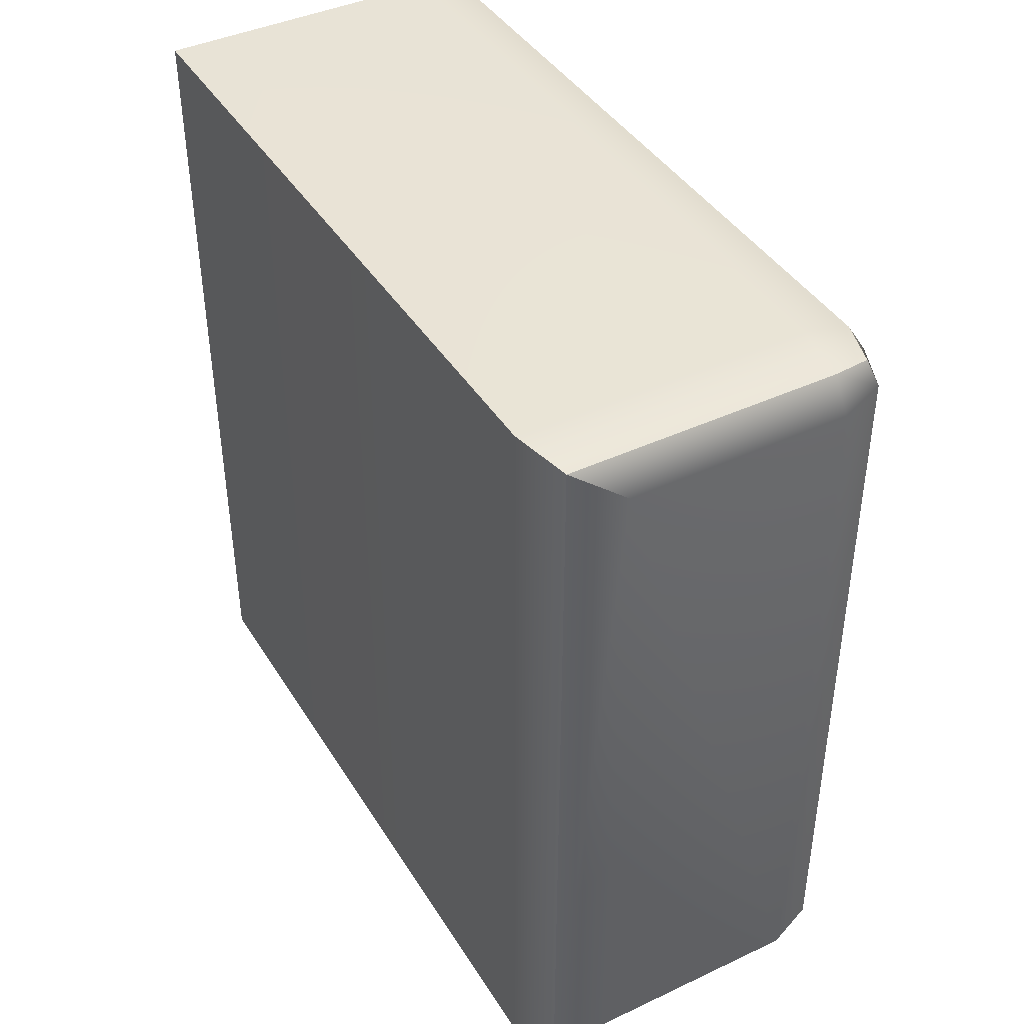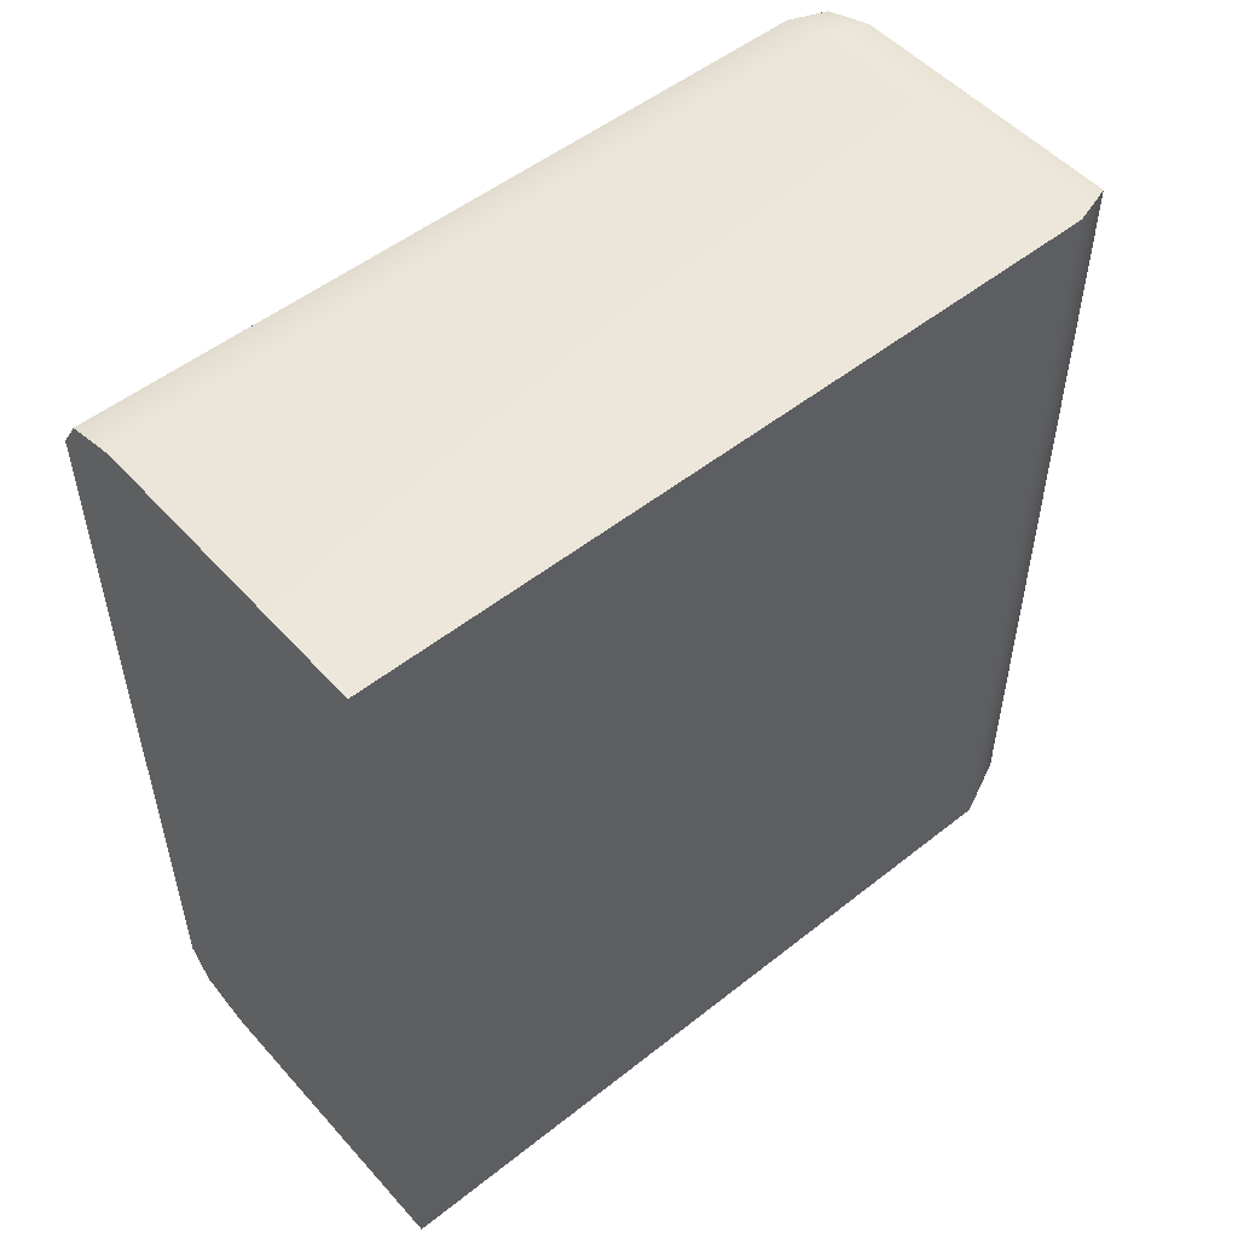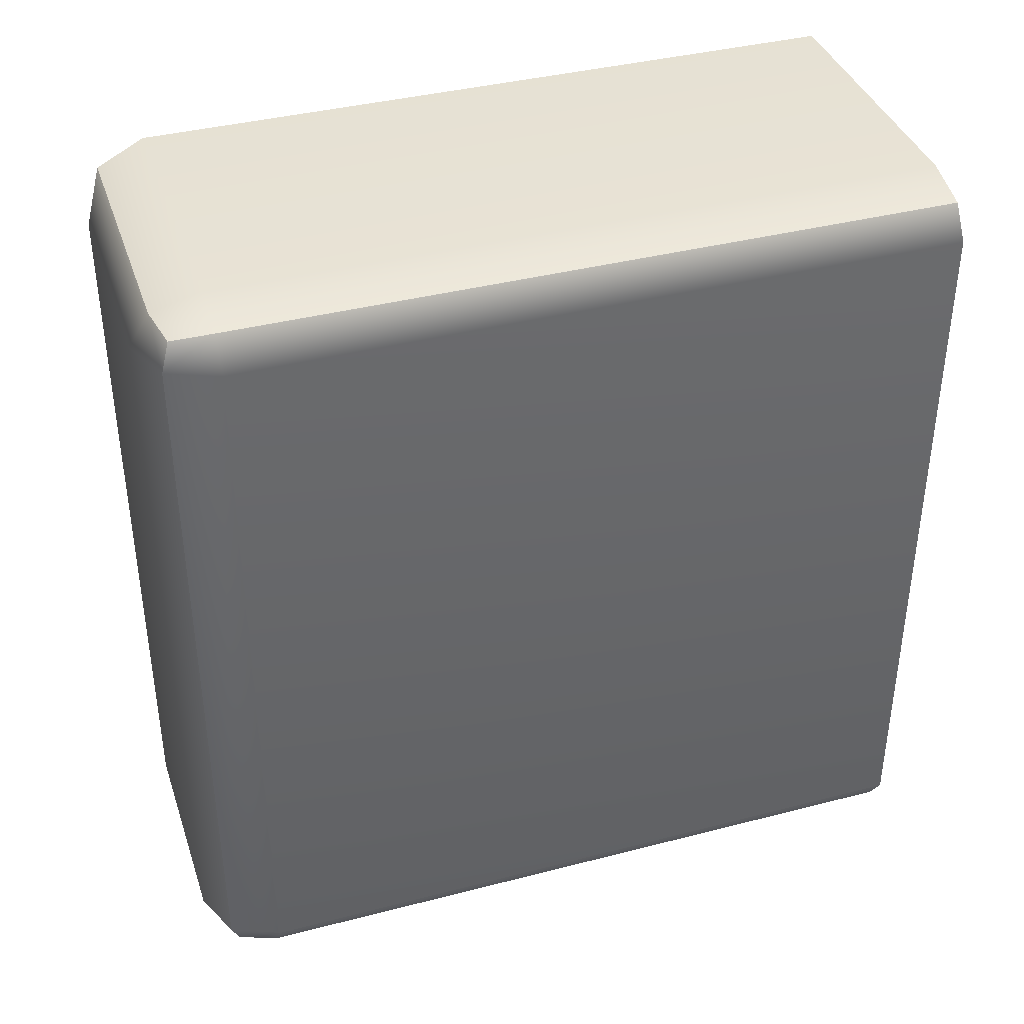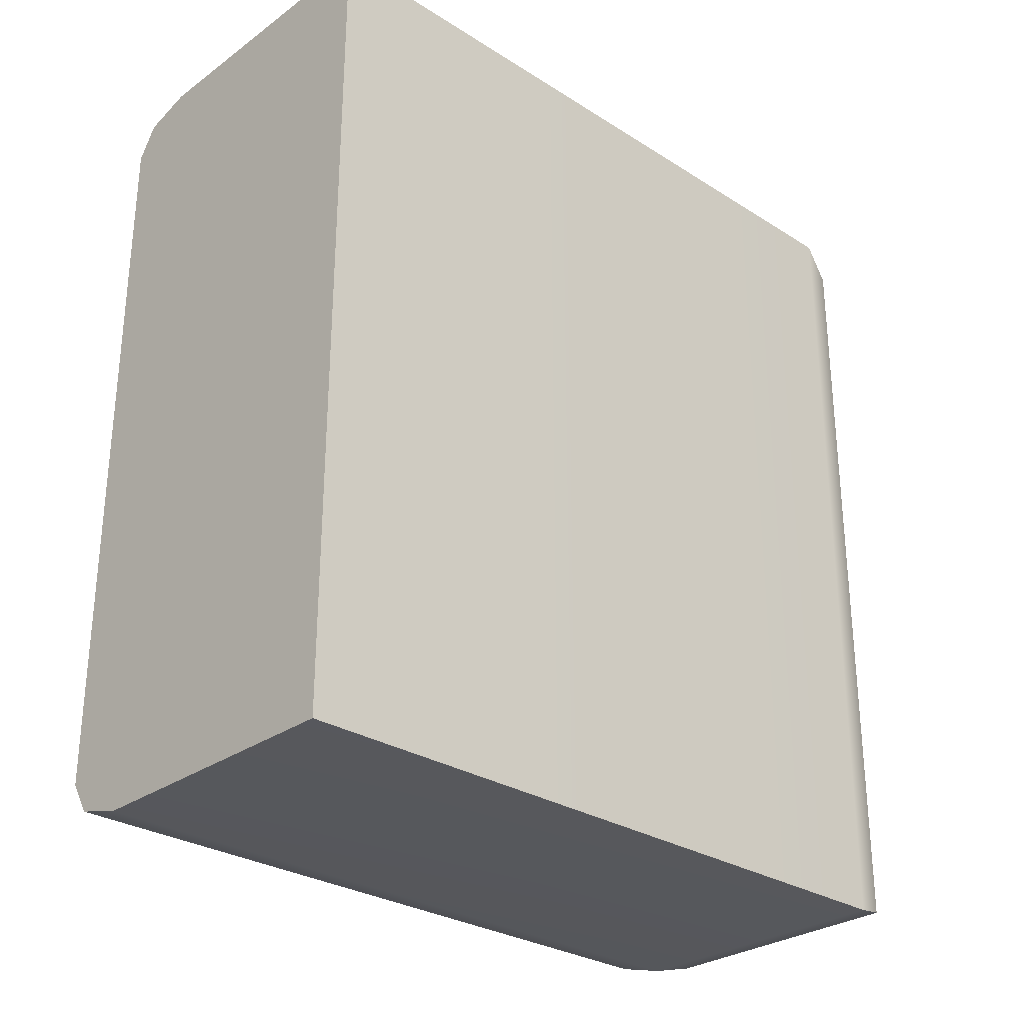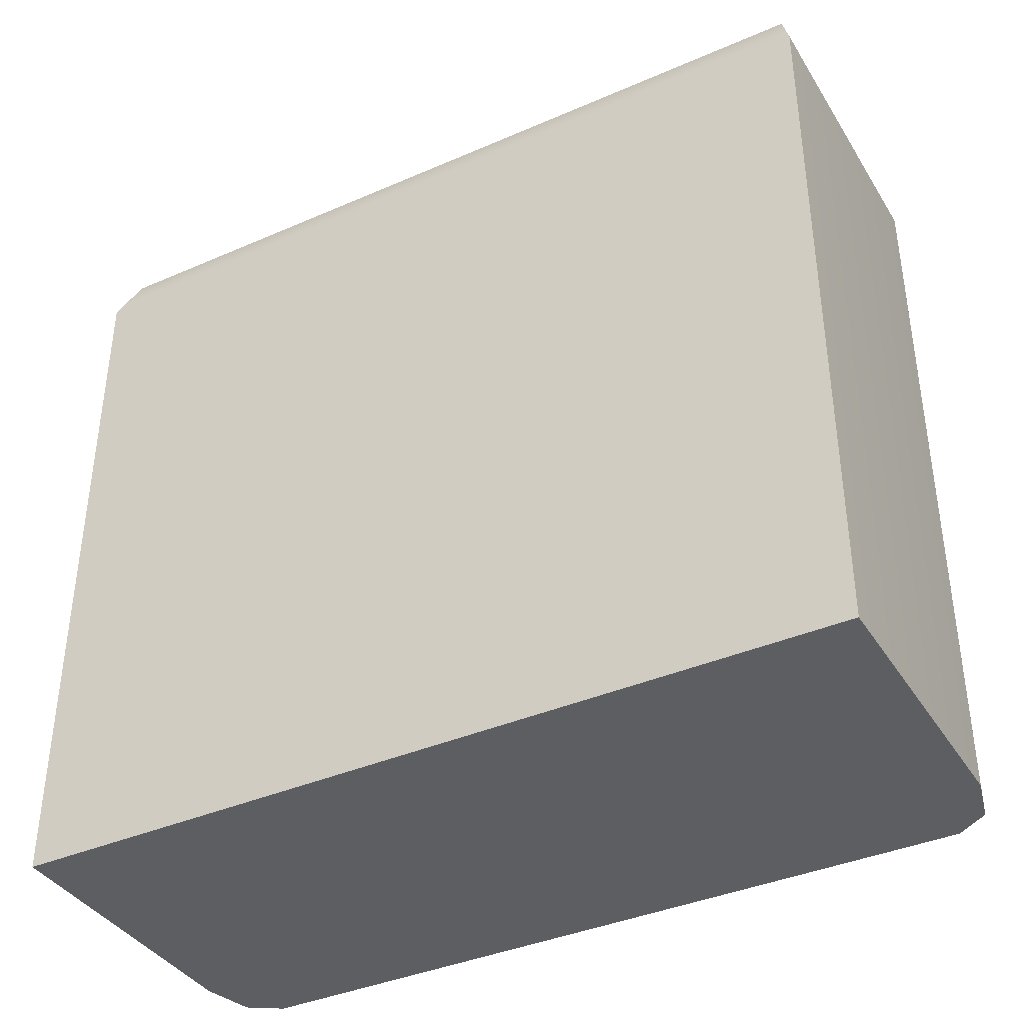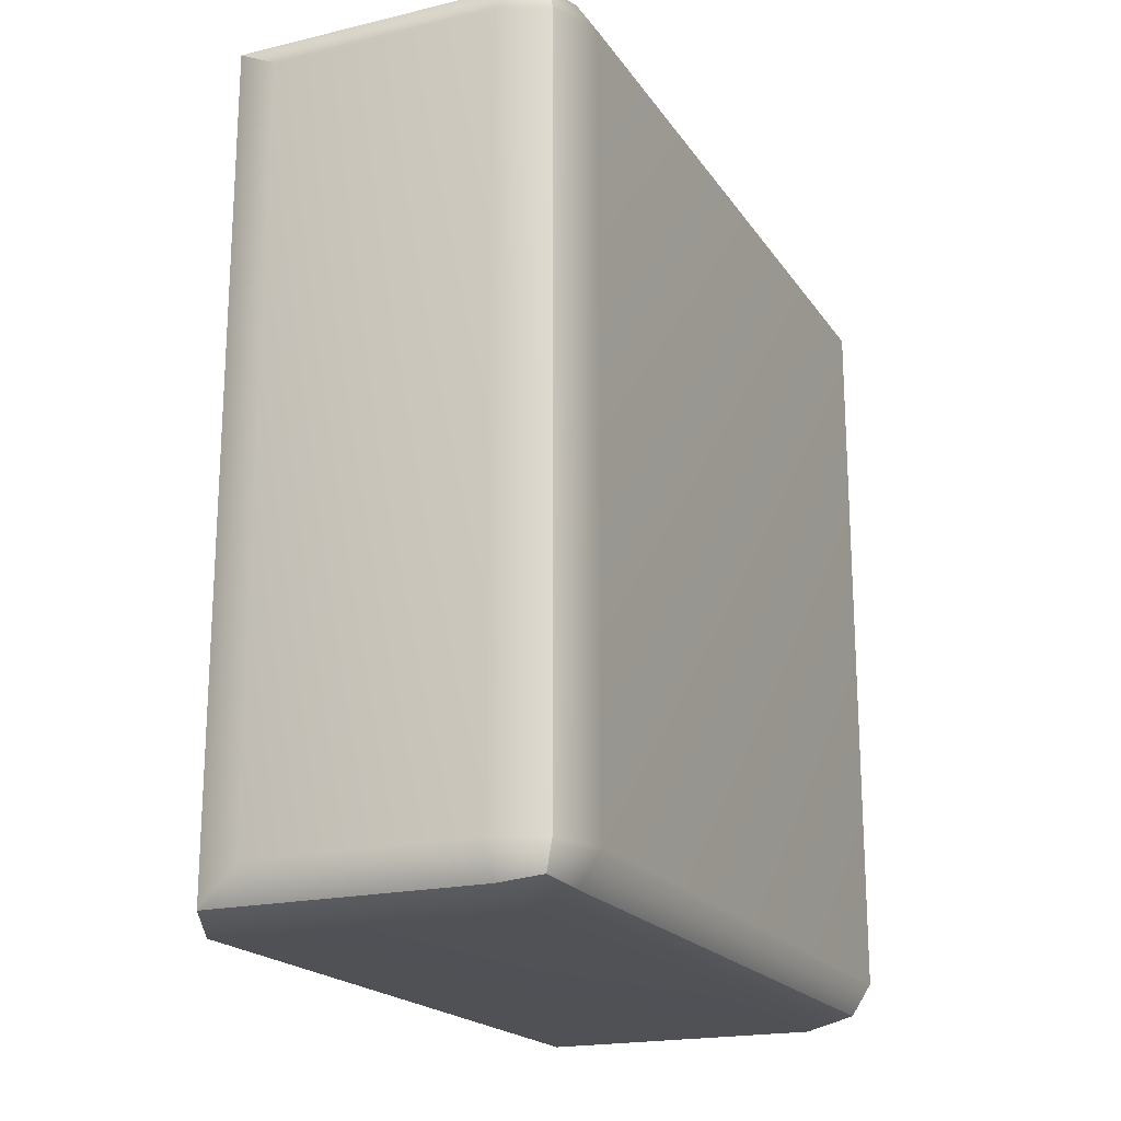
<metadata>
{"format":"obj","ext":"obj","renderer":"f3d","projection":"perspective","resolution":1024,"background":"white","views":[{"elev":41.8,"azim":150.6,"up":"+Z"},{"elev":52.0,"azim":49.5,"up":"+Z"},{"elev":38.8,"azim":-108.0,"up":"+Z"},{"elev":-28.9,"azim":46.8,"up":"+Z"},{"elev":-38.7,"azim":118.7,"up":"+Y"},{"elev":-19.5,"azim":-156.0,"up":"+Z"}]}
</metadata>
<code>
v -0.1077 0 0
v -0.1077 0 5.105
v -1.89 4.721 0.08129
v -1.89 4.416 0
v -2.196 4.416 0.08129
v -2.322 4.416 0.2776
v -2.196 4.721 0.2776
v -1.89 4.848 0.2776
v -1.89 4.721 5.024
v -1.89 4.848 4.828
v -2.196 4.721 4.828
v -2.322 4.416 4.828
v -2.196 4.416 5.024
v -1.89 4.416 5.105
v -0.2342 4.721 0.08129
v -0.5395 4.848 0.2776
v -0.1077 4.416 0
v -0.2342 4.721 5.024
v -0.5395 4.848 4.828
v -0.1077 4.416 5.105
v -1.89 0 0
v -2.322 0 0.2776
v -2.196 0 0.08129
v -1.89 0 5.105
v -2.196 0 5.024
v -2.322 0 4.828
v -2.139 4.665 0.1174
v -2.139 4.665 4.988
f 4 3 15 17
f 3 8 16 15
f 6 5 23 22
f 5 4 21 23
f 8 7 11 10
f 7 6 12 11
f 10 9 18 19
f 9 14 20 18
f 14 13 25 24
f 13 12 26 25
f 17 15 18 20
f 15 16 19 18
f 6 22 26 12
f 8 10 19 16
f 17 20 2 1
f 14 24 2 20
f 1 21 4 17
f 22 23 21 1 2 24 25 26
f 7 8 3 27
f 3 4 5 27
f 5 6 7 27
f 13 14 9 28
f 9 10 11 28
f 11 12 13 28

</code>
